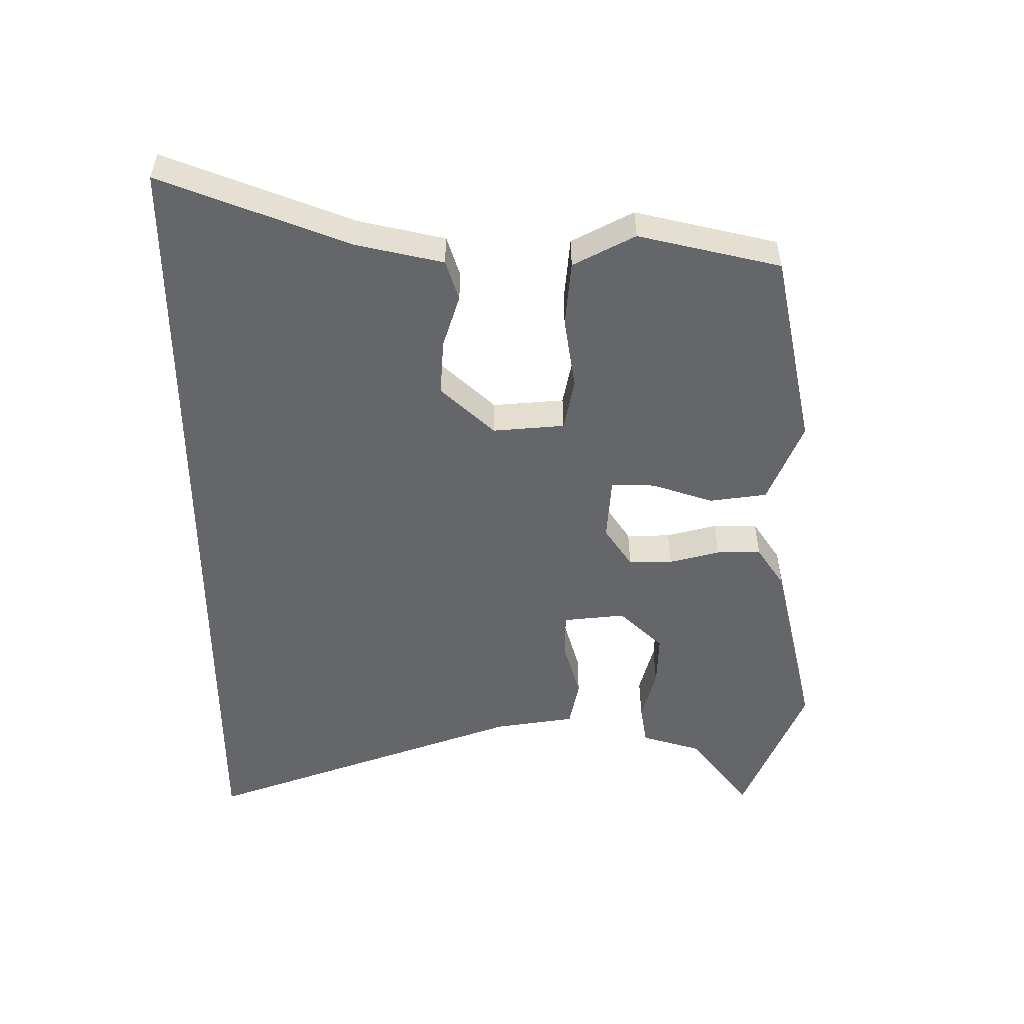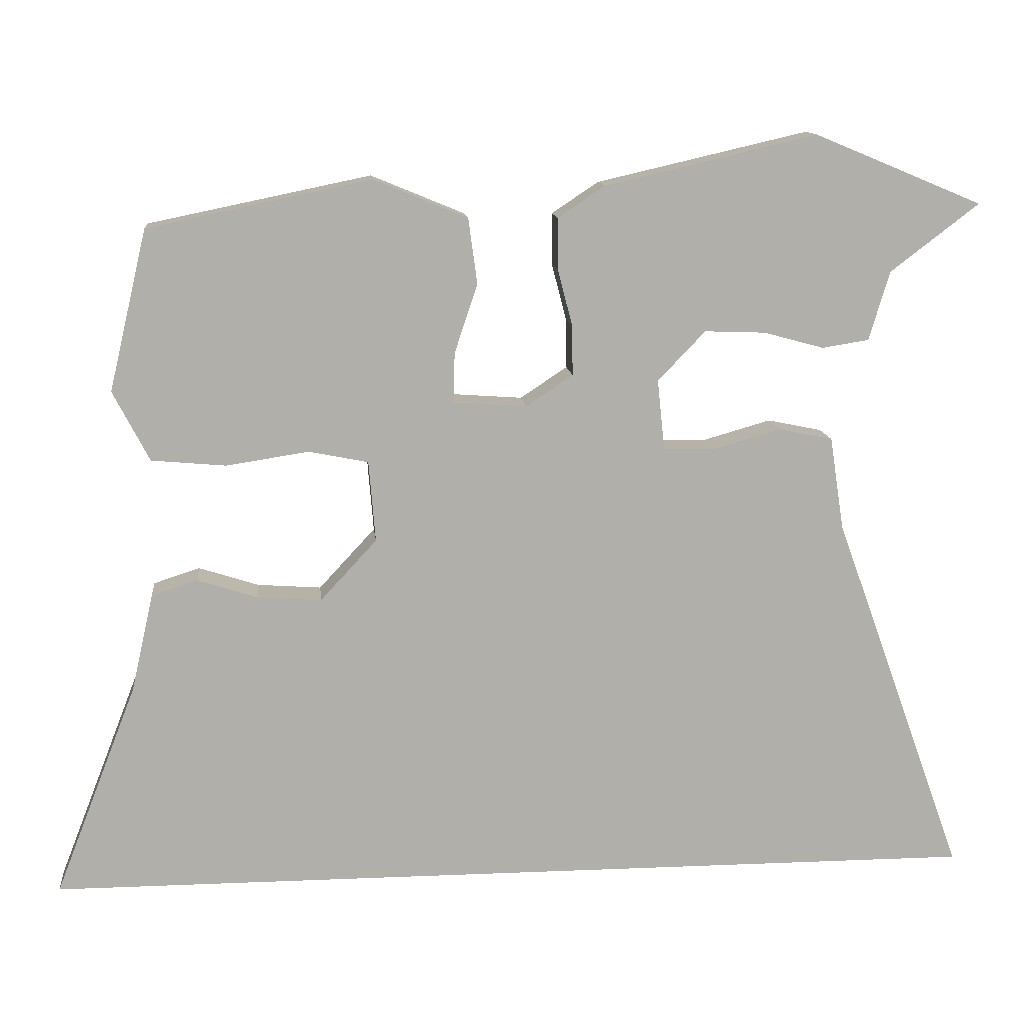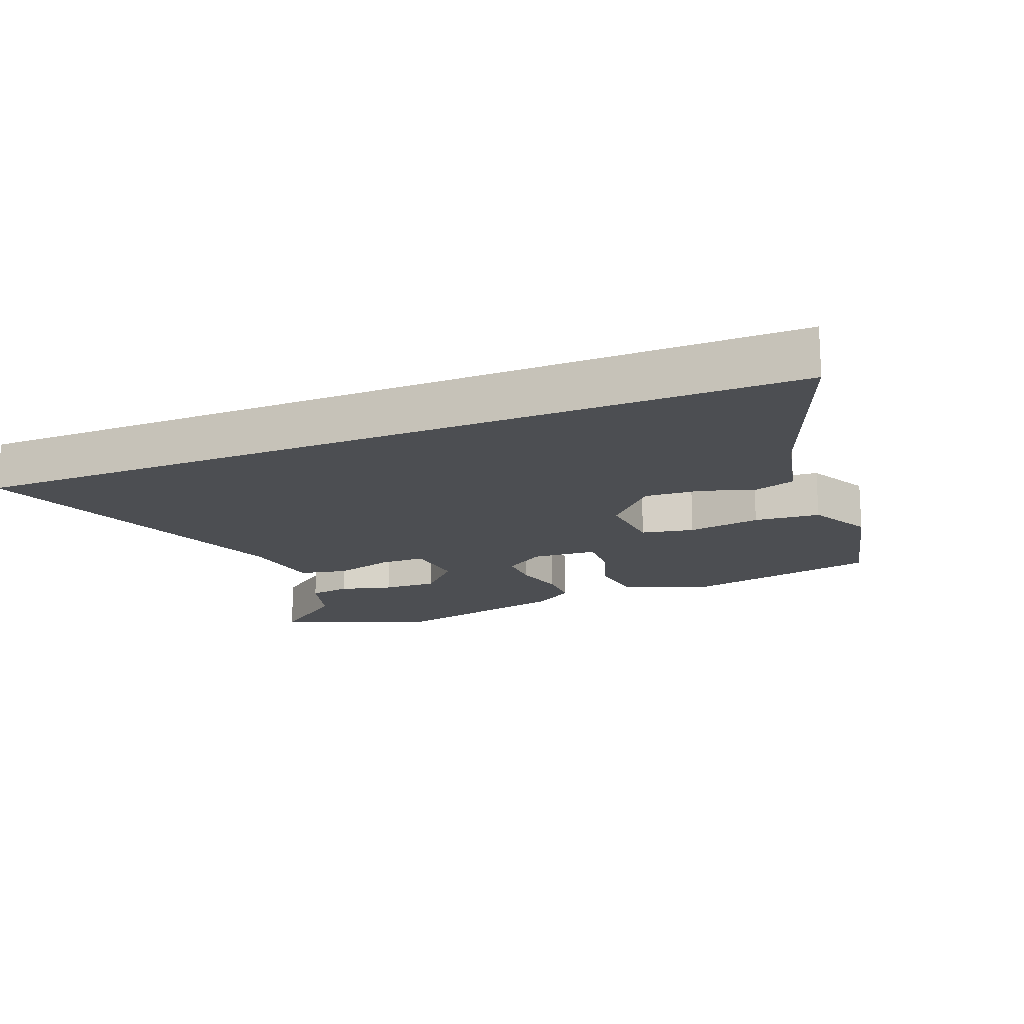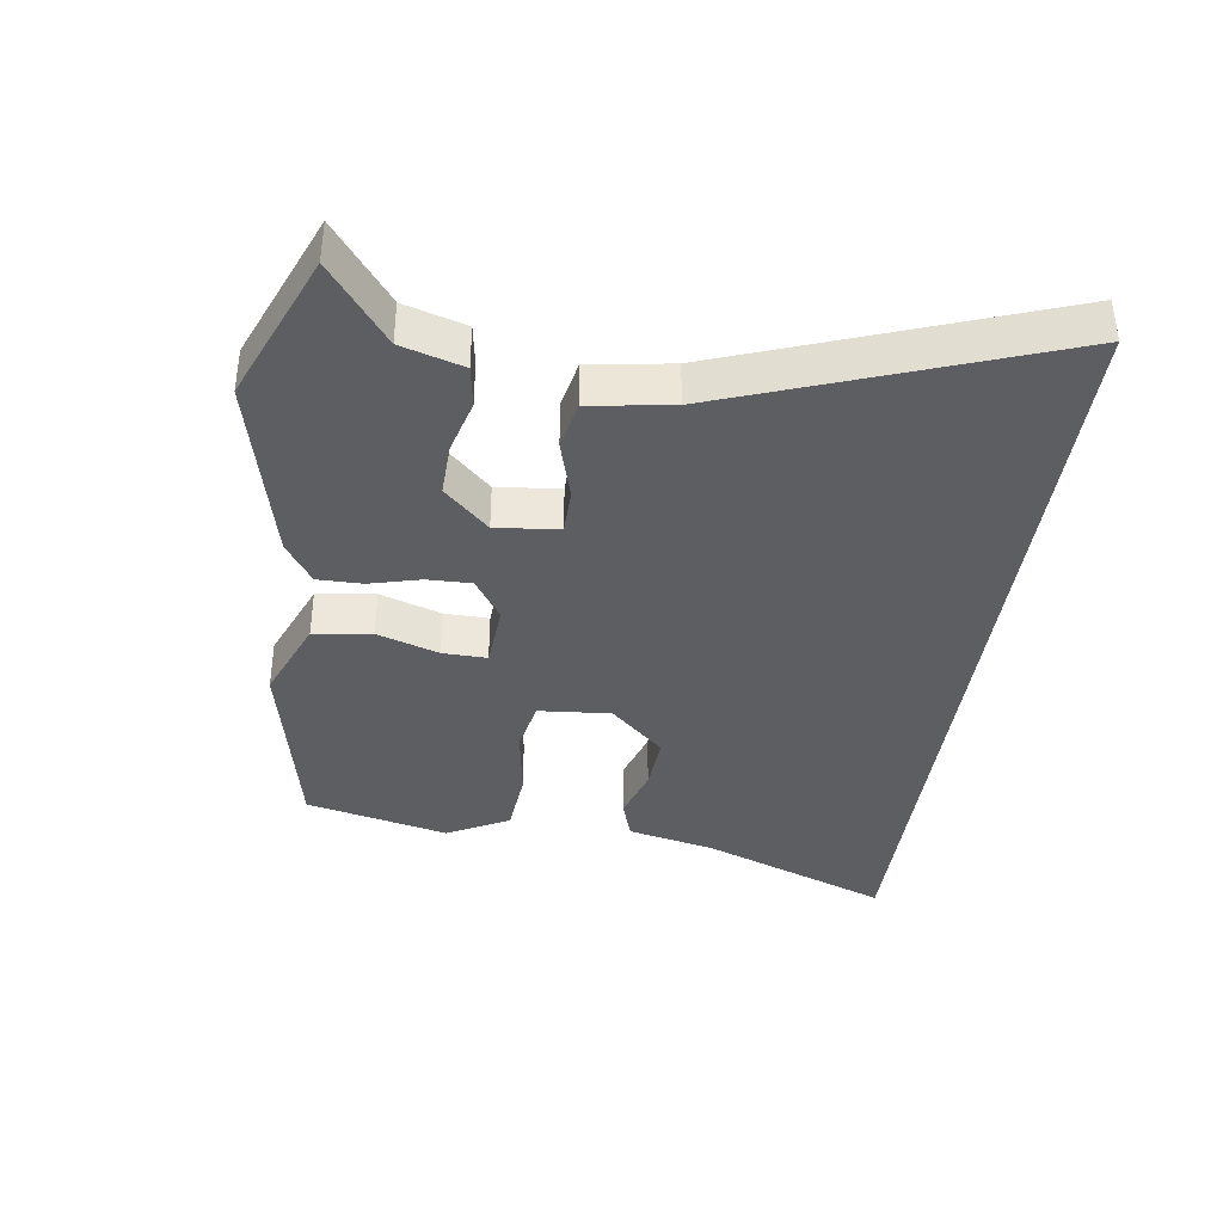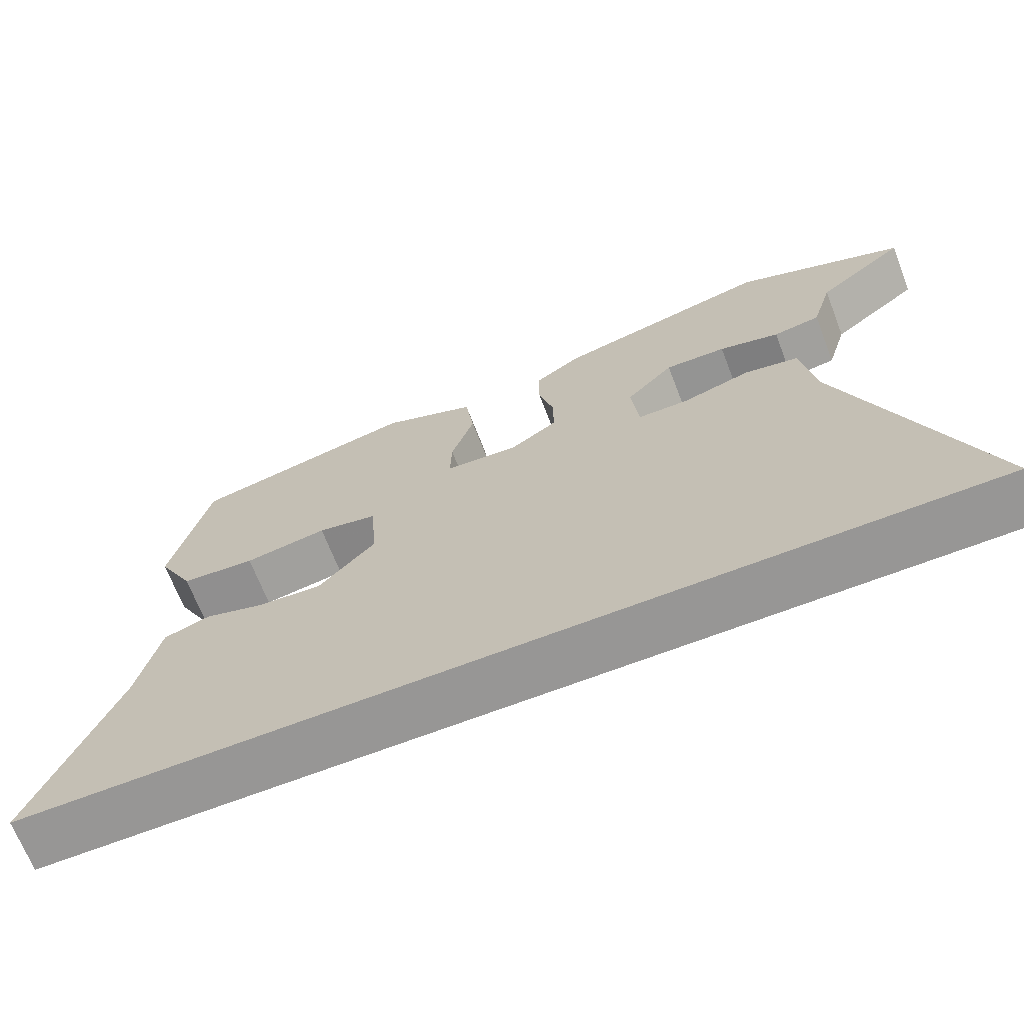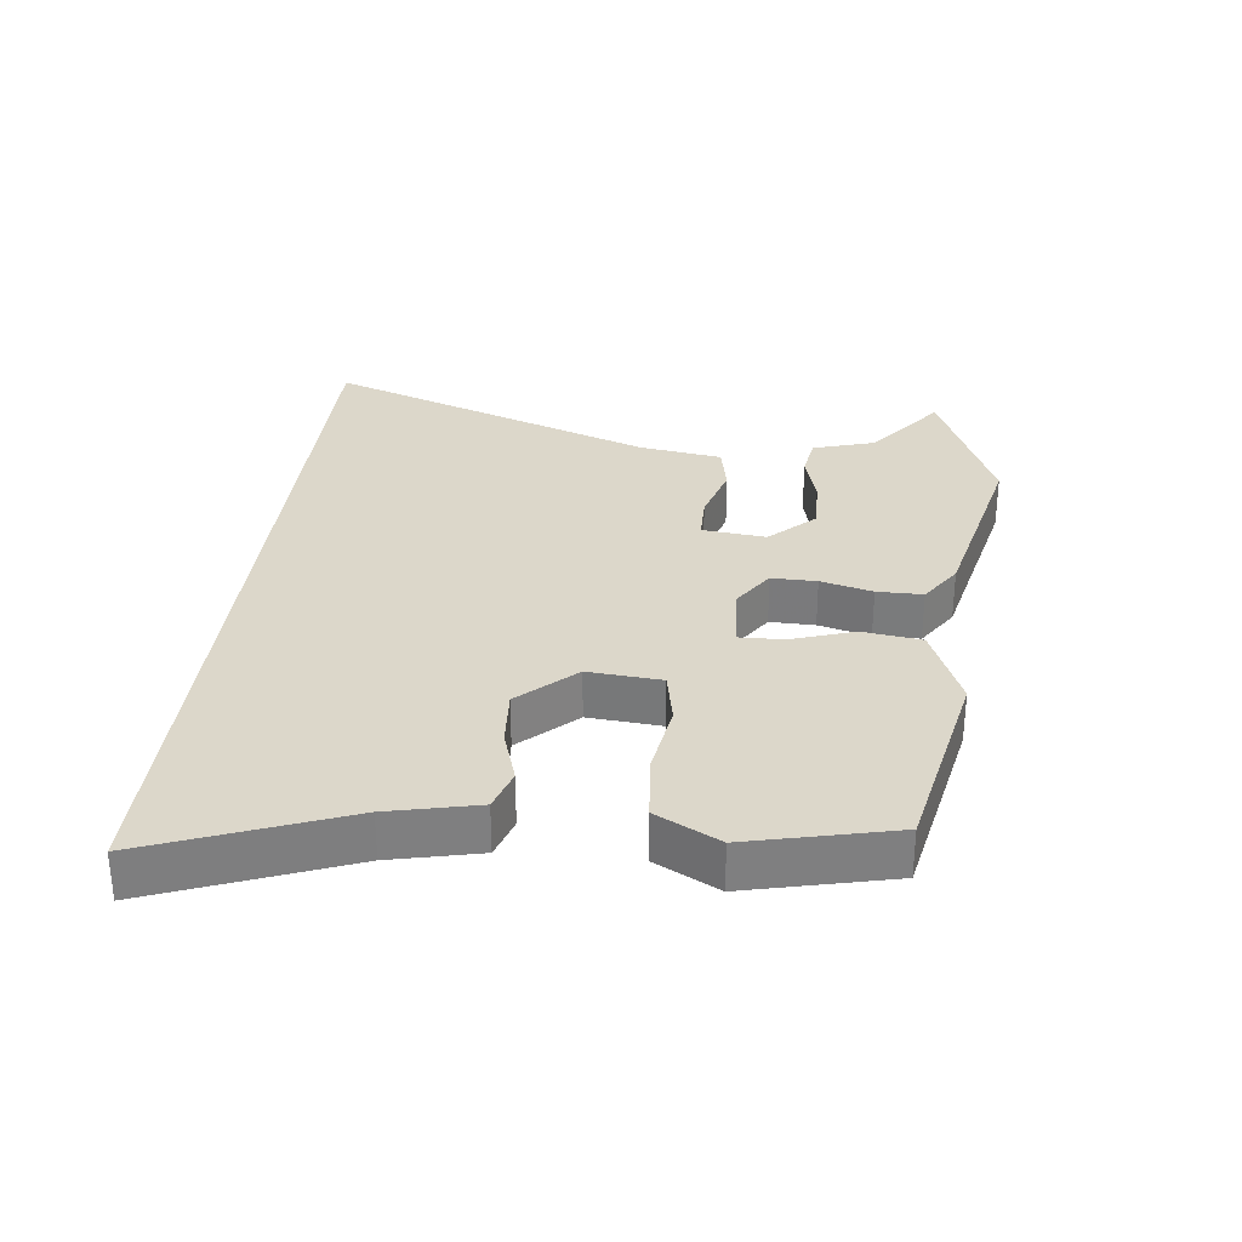
<metadata>
{"format":"obj","ext":"obj","renderer":"f3d","projection":"perspective","resolution":1024,"background":"white","views":[{"elev":-51.9,"azim":-89.9,"up":"+Y"},{"elev":12.4,"azim":-5.7,"up":"+Z"},{"elev":-16.8,"azim":-158.1,"up":"+Y"},{"elev":-38.2,"azim":82.1,"up":"+Y"},{"elev":-68.0,"azim":21.1,"up":"+Z"},{"elev":30.7,"azim":-83.5,"up":"+Y"}]}
</metadata>
<code>
v -0.472 0.07 0.415
v -0.172 0.07 0.477
v -0.046 0.07 0.425
v -0.034 0.07 0.337
v -0.065 0.07 0.244
v -0.067 0.07 0.177
v 0.032 0.07 0.17
v 0.095 0.07 0.212
v 0.094 0.07 0.279
v 0.074 0.07 0.356
v 0.074 0.07 0.424
v 0.137 0.07 0.466
v 0.423 0.07 0.532
v 0.649 0.07 0.438
v 0.53 0.07 0.347
v 0.502 0.07 0.254
v 0.439 0.07 0.244
v 0.358 0.07 0.266
v 0.276 0.07 0.269
v 0.212 0.07 0.202
v 0.222 0.07 0.107
v 0.291 0.07 0.106
v 0.382 0.07 0.132
v 0.455 0.07 0.117
v 0.474 0.07 -0.007
v 0.652 0.07 -0.5
v -0.62 0.07 -0.5
v -0.509 0.07 -0.214
v -0.479 0.07 -0.082
v -0.417 0.07 -0.062
v -0.336 0.07 -0.088
v -0.25 0.07 -0.094
v -0.174 0.07 -0.012
v -0.183 0.07 0.097
v -0.263 0.07 0.113
v -0.374 0.07 0.096
v -0.474 0.07 0.105
v -0.523 0.07 0.199
v -0.472 0 0.415
v -0.172 0 0.477
v -0.046 0 0.425
v -0.034 0 0.337
v -0.065 0 0.244
v -0.067 0 0.177
v 0.032 0 0.17
v 0.095 0 0.212
v 0.094 0 0.279
v 0.074 0 0.356
v 0.074 0 0.424
v 0.137 0 0.466
v 0.423 0 0.532
v 0.649 0 0.438
v 0.53 0 0.347
v 0.502 0 0.254
v 0.439 0 0.244
v 0.358 0 0.266
v 0.276 0 0.269
v 0.212 0 0.202
v 0.222 0 0.107
v 0.291 0 0.106
v 0.382 0 0.132
v 0.455 0 0.117
v 0.474 0 -0.007
v 0.652 0 -0.5
v -0.62 0 -0.5
v -0.509 0 -0.214
v -0.479 0 -0.082
v -0.417 0 -0.062
v -0.336 0 -0.088
v -0.25 0 -0.094
v -0.174 0 -0.012
v -0.183 0 0.097
v -0.263 0 0.113
v -0.374 0 0.096
v -0.474 0 0.105
v -0.523 0 0.199
f 3 4 5
f 2 3 5
f 1 2 5
f 38 1 5
f 37 38 5
f 36 37 5
f 35 36 5
f 34 35 5 6
f 33 34 6 7
f 32 33 7 8
f 28 29 30 31
f 28 31 32
f 27 28 32
f 26 27 32
f 25 26 32
f 24 25 32
f 23 24 32
f 22 23 32
f 21 22 32
f 20 21 32 8
f 15 16 17 18
f 15 18 19
f 14 15 19
f 13 14 19
f 12 13 19
f 11 12 19
f 10 11 19
f 9 10 19
f 8 9 19 20
f 43 42 41
f 43 41 40
f 43 40 39
f 43 39 76
f 43 76 75
f 43 75 74
f 43 74 73
f 44 43 73 72
f 45 44 72 71
f 46 45 71 70
f 69 68 67 66
f 70 69 66
f 70 66 65
f 70 65 64
f 70 64 63
f 70 63 62
f 70 62 61
f 70 61 60
f 70 60 59
f 46 70 59 58
f 56 55 54 53
f 57 56 53
f 57 53 52
f 57 52 51
f 57 51 50
f 57 50 49
f 57 49 48
f 57 48 47
f 58 57 47 46
f 1 39 40 2
f 2 40 41 3
f 3 41 42 4
f 4 42 43 5
f 5 43 44 6
f 6 44 45 7
f 7 45 46 8
f 8 46 47 9
f 9 47 48 10
f 10 48 49 11
f 11 49 50 12
f 12 50 51 13
f 13 51 52 14
f 14 52 53 15
f 15 53 54 16
f 16 54 55 17
f 17 55 56 18
f 18 56 57 19
f 19 57 58 20
f 20 58 59 21
f 21 59 60 22
f 22 60 61 23
f 23 61 62 24
f 24 62 63 25
f 25 63 64 26
f 26 64 65 27
f 27 65 66 28
f 28 66 67 29
f 29 67 68 30
f 30 68 69 31
f 31 69 70 32
f 32 70 71 33
f 33 71 72 34
f 34 72 73 35
f 35 73 74 36
f 36 74 75 37
f 37 75 76 38
f 38 76 39 1

</code>
